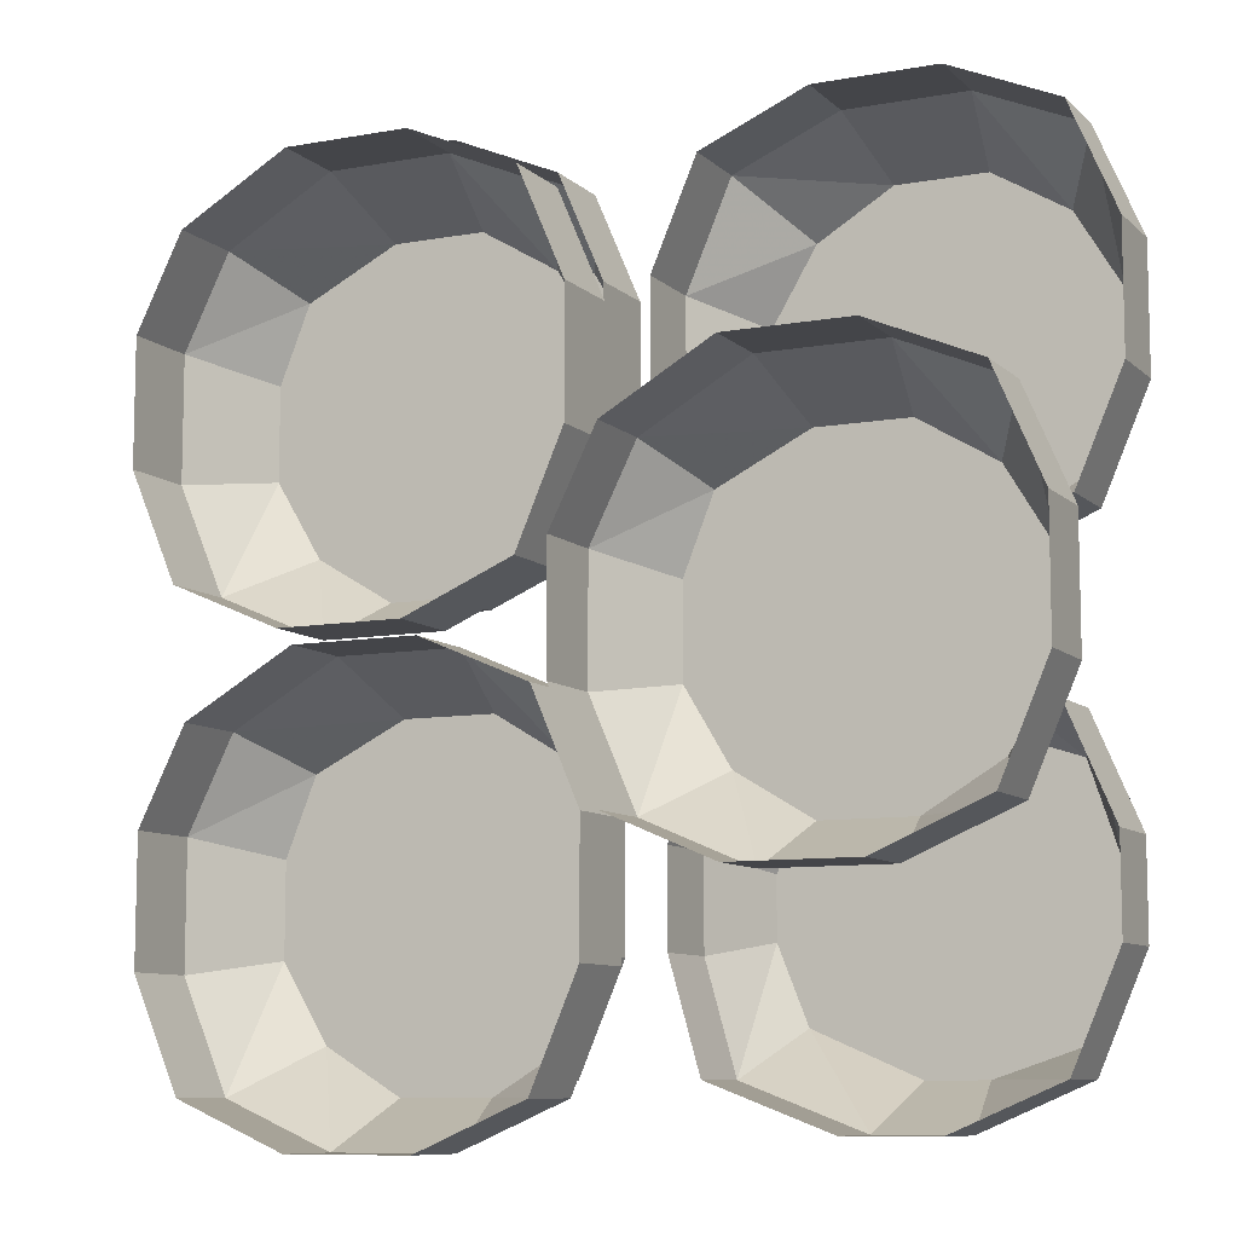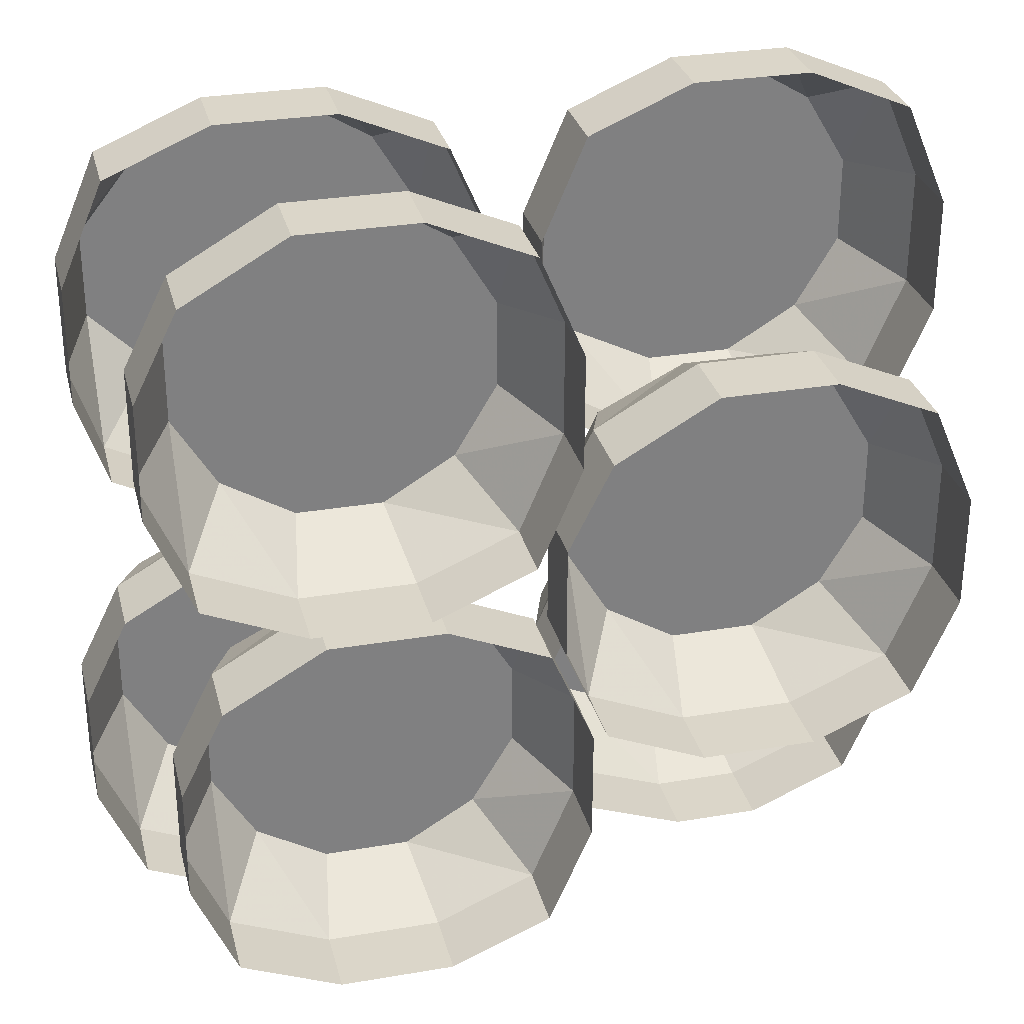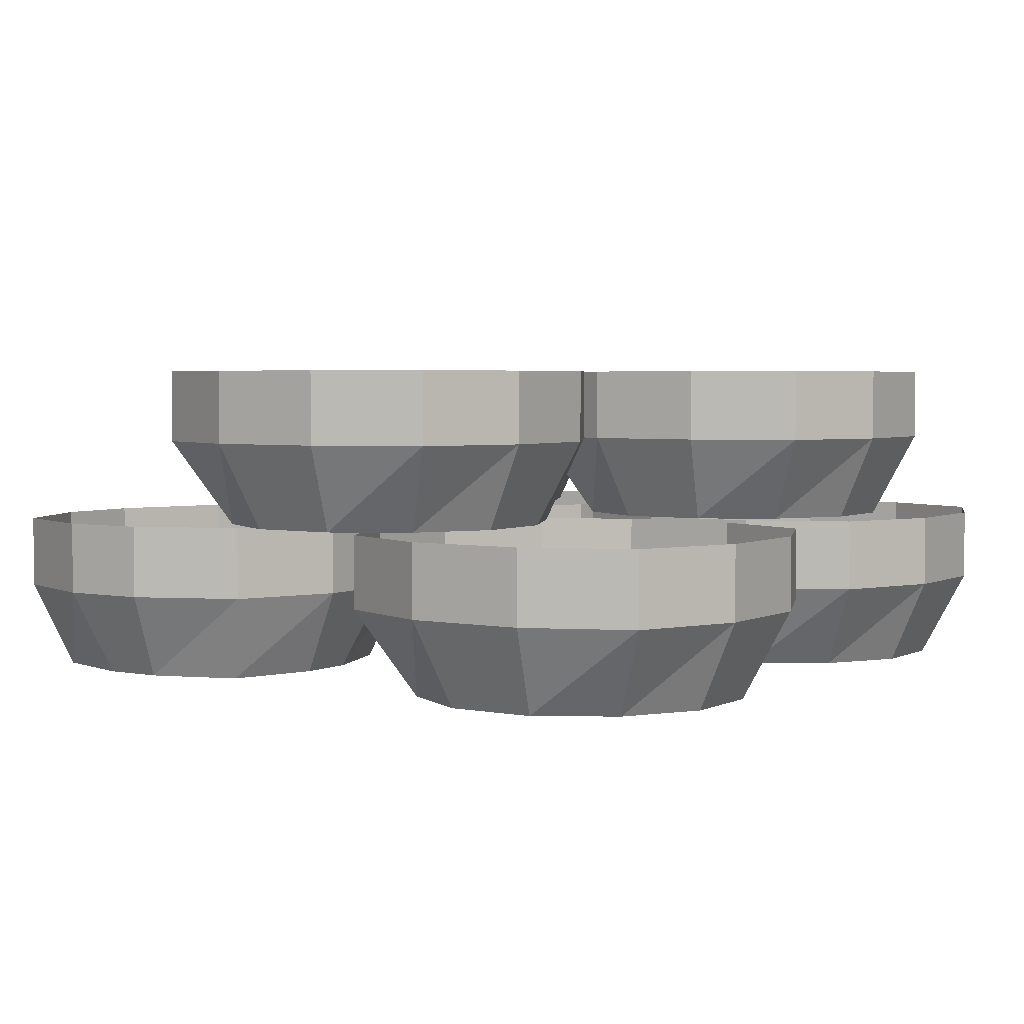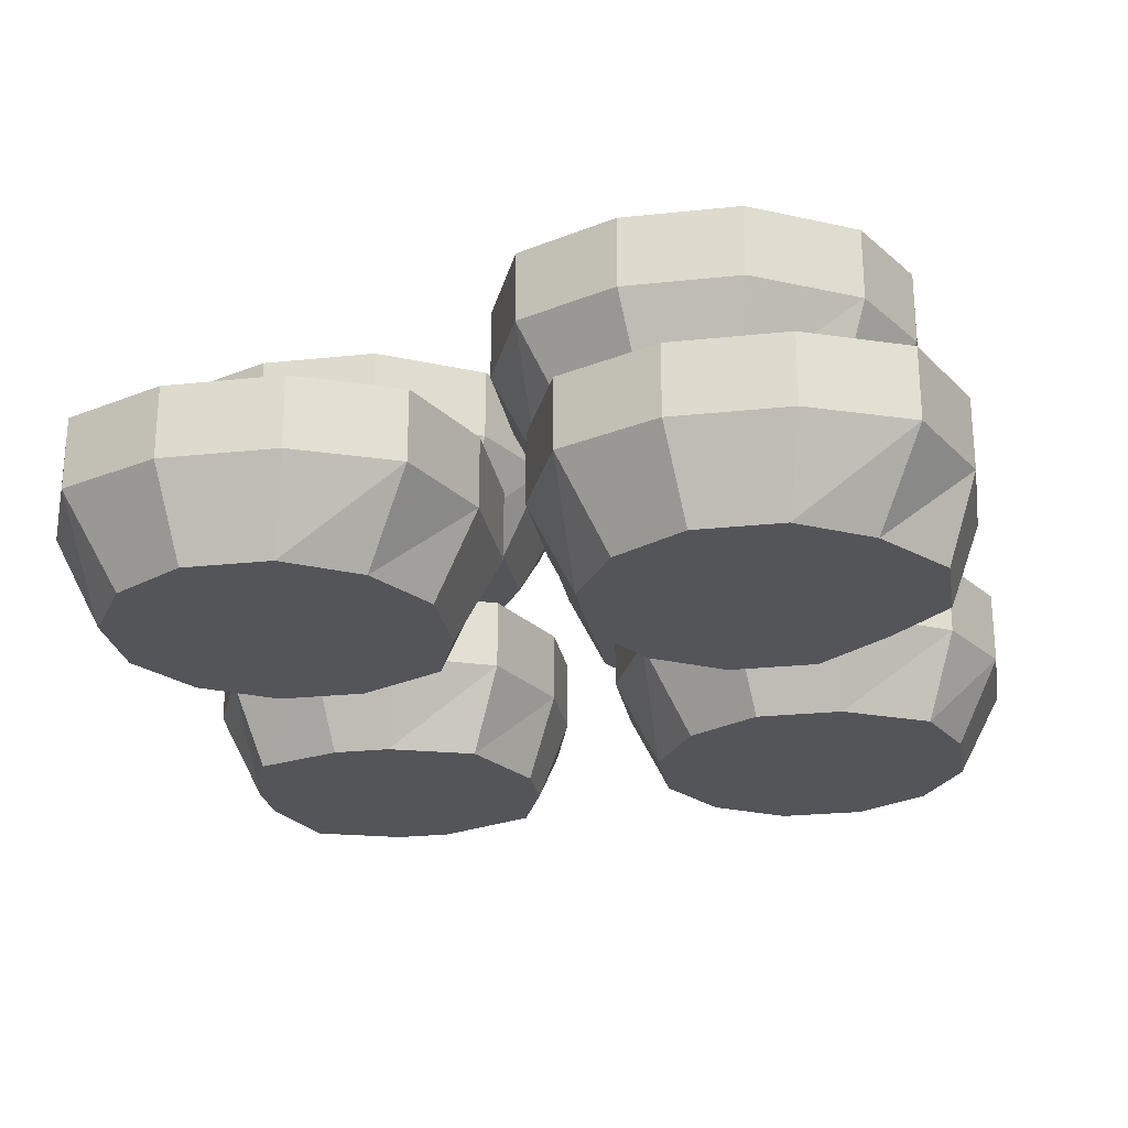
<metadata>
{"format":"obj","ext":"obj","renderer":"f3d","projection":"perspective","resolution":1024,"background":"white","views":[{"elev":-9.1,"azim":-154.3,"up":"+Z"},{"elev":30.0,"azim":166.1,"up":"+Z"},{"elev":3.5,"azim":-56.8,"up":"+Y"},{"elev":-24.7,"azim":9.8,"up":"+Y"}]}
</metadata>
<code>
v -0.2344 -0.5469 0.09375
v -0.2109 -0.5469 0.03906
v -0.1875 -0.5938 0.0625
v -0.2109 -0.5938 0.1016
v -0.2344 -0.5469 0.1562
v -0.2344 -0.5078 0.1562
v -0.2344 -0.5078 0.09375
v -0.2109 -0.5078 0.03906
v -0.1562 -0.5469 0.01562
v -0.1484 -0.5938 0.03906
v -0.1016 -0.5938 0.03906
v -0.05469 -0.5938 0.0625
v -0.03906 -0.5938 0.1016
v -0.03906 -0.5938 0.1484
v -0.0625 -0.5938 0.1875
v -0.1016 -0.5938 0.2109
v -0.1484 -0.5938 0.2109
v -0.1875 -0.5938 0.1875
v -0.2109 -0.5938 0.1484
v -0.2109 -0.5469 0.2109
v -0.2109 -0.5078 0.2109
v -0.09375 -0.5469 0.01562
v -0.03906 -0.5469 0.04688
v -0.01562 -0.5469 0.09375
v -0.01562 -0.5469 0.1562
v -0.03906 -0.5469 0.2109
v -0.09375 -0.5469 0.2344
v -0.1562 -0.5469 0.2344
v -0.1562 -0.5078 0.01562
v -0.09375 -0.5078 0.01562
v -0.03906 -0.5078 0.04688
v -0.01562 -0.5078 0.09375
v -0.01562 -0.5078 0.1562
v -0.03906 -0.5078 0.2109
v -0.09375 -0.5078 0.2344
v -0.1562 -0.5078 0.2344
v -0.1875 -0.5938 0.1328
v -0.1641 -0.5938 0.07031
v -0.1406 -0.5938 0.125
v -0.1797 -0.5938 0.1641
v -0.1094 -0.5938 0.125
v -0.07031 -0.5938 0.1641
v -0.1406 -0.5938 0.1875
v -0.1094 -0.5938 0.1875
v -0.09375 -0.5938 0.07031
v -0.0625 -0.5938 0.1328
v -0.125 -0.5938 0.0625
v 0.007812 -0.5469 0.09375
v 0.03125 -0.5469 0.03906
v 0.05469 -0.5938 0.0625
v 0.03125 -0.5938 0.1016
v 0.007812 -0.5469 0.1562
v 0.007812 -0.5078 0.1562
v 0.007812 -0.5078 0.09375
v 0.03125 -0.5078 0.03906
v 0.08594 -0.5469 0.01562
v 0.09375 -0.5938 0.03906
v 0.1406 -0.5938 0.03906
v 0.1797 -0.5938 0.07031
v 0.2109 -0.5938 0.1016
v 0.2109 -0.5938 0.1484
v 0.1797 -0.5938 0.1875
v 0.1406 -0.5938 0.2109
v 0.09375 -0.5938 0.2109
v 0.05469 -0.5938 0.1875
v 0.03125 -0.5938 0.1484
v 0.03125 -0.5469 0.2109
v 0.03125 -0.5078 0.2109
v 0.1484 -0.5469 0.01562
v 0.2109 -0.5469 0.04688
v 0.2266 -0.5469 0.09375
v 0.2266 -0.5469 0.1562
v 0.2031 -0.5469 0.2109
v 0.1484 -0.5469 0.2344
v 0.08594 -0.5469 0.2344
v 0.08594 -0.5078 0.01562
v 0.1484 -0.5078 0.01562
v 0.2109 -0.5078 0.04688
v 0.2266 -0.5078 0.09375
v 0.2266 -0.5078 0.1562
v 0.2031 -0.5078 0.2109
v 0.1484 -0.5078 0.2344
v 0.08594 -0.5078 0.2344
v 0.125 -0.5938 0.1406
v 0.1484 -0.5938 0.1719
v 0.1328 -0.5938 0.1797
v 0.1094 -0.5938 0.1484
v 0.1094 -0.5938 0.1016
v 0.125 -0.5938 0.1094
v 0.1328 -0.5938 0.07031
v 0.1484 -0.5938 0.07812
v 0.08594 -0.5938 0.1406
v 0.1172 -0.5938 0.1875
v 0.1016 -0.5938 0.1875
v 0.0625 -0.5938 0.1562
v 0.0625 -0.5938 0.09375
v 0.08594 -0.5938 0.1094
v 0.1016 -0.5938 0.0625
v 0.1172 -0.5938 0.0625
v 0.1484 -0.5938 0.1328
v 0.1719 -0.5938 0.1641
v 0.1641 -0.5938 0.1719
v 0.1328 -0.5938 0.1406
v 0.1328 -0.5938 0.1094
v 0.1484 -0.5938 0.1172
v 0.1641 -0.5938 0.07812
v 0.1719 -0.5938 0.08594
v 0.1797 -0.5938 0.1406
v 0.1641 -0.5938 0.1328
v 0.1641 -0.5938 0.1172
v 0.1797 -0.5938 0.1094
v -0.03906 -0.5938 -0.125
v -0.1094 -0.5938 -0.1172
v -0.125 -0.5938 -0.125
v -0.1094 -0.5938 -0.1328
v -0.1094 -0.5938 -0.2031
v -0.125 -0.5938 -0.1406
v -0.1875 -0.5938 -0.1719
v -0.1406 -0.5938 -0.125
v -0.1875 -0.5938 -0.07812
v -0.125 -0.5938 -0.1094
v -0.1094 -0.5938 -0.04688
v -0.2266 -0.5469 -0.1484
v -0.2031 -0.5469 -0.2031
v -0.1875 -0.5938 -0.1875
v -0.2031 -0.5938 -0.1406
v -0.2266 -0.5469 -0.1016
v -0.2266 -0.5078 -0.1016
v -0.2266 -0.5078 -0.1484
v -0.2031 -0.5078 -0.2031
v -0.1484 -0.5469 -0.2266
v -0.1406 -0.5938 -0.2031
v -0.05469 -0.5938 -0.1797
v -0.03906 -0.5938 -0.1406
v -0.03906 -0.5938 -0.1094
v -0.0625 -0.5938 -0.0625
v -0.1406 -0.5938 -0.04688
v -0.1875 -0.5938 -0.0625
v -0.2031 -0.5938 -0.1094
v -0.2031 -0.5469 -0.04688
v -0.2031 -0.5078 -0.04688
v -0.1016 -0.5469 -0.2266
v -0.03906 -0.5469 -0.2031
v -0.02344 -0.5469 -0.1484
v -0.02344 -0.5469 -0.1016
v -0.04688 -0.5469 -0.04688
v -0.1016 -0.5469 -0.02344
v -0.1484 -0.5469 -0.02344
v -0.1484 -0.5078 -0.2266
v -0.1016 -0.5078 -0.2266
v -0.03906 -0.5078 -0.2031
v -0.02344 -0.5078 -0.1484
v -0.02344 -0.5078 -0.1016
v -0.04688 -0.5078 -0.04688
v -0.1016 -0.5078 -0.02344
v -0.1484 -0.5078 -0.02344
v 0.03906 -0.5938 -0.09375
v 0.0625 -0.5938 -0.05469
v 0.03906 -0.5469 -0.03125
v 0.01562 -0.5469 -0.08594
v 0.03906 -0.5938 -0.1406
v 0.1016 -0.5938 -0.03125
v 0.09375 -0.5469 -0.007812
v 0.09375 -0.5078 -0.007812
v 0.03906 -0.5078 -0.03125
v 0.01562 -0.5078 -0.08594
v 0.01562 -0.5469 -0.1484
v 0.0625 -0.5938 -0.1797
v 0.1016 -0.5938 -0.2031
v 0.1484 -0.5938 -0.2031
v 0.1875 -0.5938 -0.1797
v 0.2109 -0.5938 -0.1406
v 0.2109 -0.5938 -0.09375
v 0.1953 -0.5938 -0.05469
v 0.1484 -0.5938 -0.03125
v 0.1562 -0.5469 -0.007812
v 0.1562 -0.5078 -0.007812
v 0.2109 -0.5469 -0.03906
v 0.2109 -0.5078 -0.03906
v 0.2344 -0.5469 -0.08594
v 0.2344 -0.5078 -0.08594
v 0.2344 -0.5469 -0.1484
v 0.2344 -0.5078 -0.1484
v 0.2109 -0.5469 -0.2031
v 0.2109 -0.5078 -0.2031
v 0.1562 -0.5469 -0.2266
v 0.1562 -0.5078 -0.2266
v 0.09375 -0.5469 -0.2266
v 0.09375 -0.5078 -0.2266
v 0.03906 -0.5469 -0.2031
v 0.03906 -0.5078 -0.2031
v 0.01562 -0.5078 -0.1484
v -0.2031 -0.5078 0.01562
v -0.1797 -0.5078 0.05469
v -0.2031 -0.4609 0.07812
v -0.2266 -0.4609 0.02344
v -0.2031 -0.5078 -0.03125
v -0.1406 -0.5078 0.07812
v -0.1484 -0.4609 0.1016
v -0.1484 -0.4219 0.1016
v -0.2031 -0.4219 0.07812
v -0.2266 -0.4219 0.02344
v -0.2266 -0.4609 -0.03906
v -0.1797 -0.5078 -0.07031
v -0.1406 -0.5078 -0.09375
v -0.09375 -0.5078 -0.09375
v -0.05469 -0.5078 -0.07031
v -0.03125 -0.5078 -0.03125
v -0.03125 -0.5078 0.01562
v -0.04688 -0.5078 0.05469
v -0.09375 -0.5078 0.07812
v -0.08594 -0.4609 0.1016
v -0.08594 -0.4219 0.1016
v -0.03125 -0.4609 0.07031
v -0.03125 -0.4219 0.07031
v -0.007812 -0.4609 0.02344
v -0.007812 -0.4219 0.02344
v -0.007812 -0.4609 -0.03906
v -0.007812 -0.4219 -0.03906
v -0.03125 -0.4609 -0.09375
v -0.03125 -0.4219 -0.09375
v -0.08594 -0.4609 -0.1172
v -0.08594 -0.4219 -0.1172
v -0.1484 -0.4609 -0.1172
v -0.1484 -0.4219 -0.1172
v -0.2031 -0.4609 -0.09375
v -0.2031 -0.4219 -0.09375
v -0.2266 -0.4219 -0.03906
v 0 -0.5078 -0.1016
v 0.02344 -0.5078 -0.0625
v 0 -0.4609 -0.03906
v -0.02344 -0.4609 -0.09375
v 0 -0.5078 -0.1484
v 0.0625 -0.5078 -0.03906
v 0.05469 -0.4609 -0.01562
v 0.05469 -0.4219 -0.01562
v 0 -0.4219 -0.03906
v -0.02344 -0.4219 -0.09375
v -0.02344 -0.4609 -0.1562
v 0.02344 -0.5078 -0.1875
v 0.0625 -0.5078 -0.2109
v 0.1094 -0.5078 -0.2109
v 0.1484 -0.5078 -0.1875
v 0.1719 -0.5078 -0.1484
v 0.1719 -0.5078 -0.1016
v 0.1562 -0.5078 -0.0625
v 0.1094 -0.5078 -0.03906
v 0.1172 -0.4609 -0.01562
v 0.1172 -0.4219 -0.01562
v 0.1719 -0.4609 -0.04688
v 0.1719 -0.4219 -0.04688
v 0.1953 -0.4609 -0.09375
v 0.1953 -0.4219 -0.09375
v 0.1953 -0.4609 -0.1562
v 0.1953 -0.4219 -0.1562
v 0.1719 -0.4609 -0.2109
v 0.1719 -0.4219 -0.2109
v 0.1172 -0.4609 -0.2344
v 0.1172 -0.4219 -0.2344
v 0.05469 -0.4609 -0.2344
v 0.05469 -0.4219 -0.2344
v 0 -0.4609 -0.2109
v 0 -0.4219 -0.2109
v -0.02344 -0.4219 -0.1562
v 0.007812 -0.5078 0.125
v 0.03125 -0.5078 0.1641
v 0.007812 -0.4609 0.1875
v -0.01562 -0.4609 0.1328
v 0.007812 -0.5078 0.07812
v 0.07031 -0.5078 0.1875
v 0.0625 -0.4609 0.2109
v 0.0625 -0.4219 0.2109
v 0.007812 -0.4219 0.1875
v -0.01562 -0.4219 0.1328
v -0.01562 -0.4609 0.07031
v 0.07031 -0.5078 0.01562
v 0.1172 -0.5078 0.01562
v 0.1562 -0.5078 0.03906
v 0.1797 -0.5078 0.07812
v 0.1797 -0.5078 0.125
v 0.1641 -0.5078 0.1641
v 0.1172 -0.5078 0.1875
v 0.125 -0.4609 0.2109
v 0.125 -0.4219 0.2109
v 0.1797 -0.4609 0.1797
v 0.1797 -0.4219 0.1797
v 0.2031 -0.4609 0.1328
v 0.2031 -0.4219 0.1328
v 0.2031 -0.4609 0.07031
v 0.2031 -0.4219 0.07031
v 0.1797 -0.4609 0.01562
v 0.1797 -0.4219 0.01562
v 0.125 -0.4609 -0.007812
v 0.125 -0.4219 -0.007812
v 0.0625 -0.4609 -0.007812
v 0.0625 -0.4219 -0.007812
v 0.007812 -0.4609 0.01562
v 0.007812 -0.4219 0.01562
v -0.01562 -0.4219 0.07031
v -0.2344 -0.5469 0.09375
v -0.2344 -0.5469 0.09375
f 1 2 3
f 1 3 4
f 1 4 5
f 1 5 6
f 1 6 7
f 1 7 2
f 2 7 8
f 2 8 9
f 2 9 10
f 2 10 3
f 3 10 4
f 4 10 11
f 4 11 12
f 4 12 13
f 4 13 14
f 4 14 15
f 4 15 16
f 4 16 17
f 4 17 18
f 4 18 19
f 4 19 5
f 5 19 20
f 5 20 21
f 5 21 6
f 9 22 11
f 9 11 10
f 22 23 12
f 22 12 11
f 23 24 13
f 23 13 12
f 24 25 14
f 24 14 13
f 25 26 15
f 25 15 14
f 26 27 16
f 26 16 15
f 27 28 17
f 27 17 16
f 28 20 18
f 28 18 17
f 20 19 18
f 8 29 9
f 9 29 22
f 22 29 30
f 22 30 23
f 23 30 31
f 23 31 24
f 24 31 32
f 24 32 25
f 25 32 33
f 25 33 26
f 26 33 34
f 26 34 27
f 27 34 35
f 27 35 28
f 28 35 36
f 28 36 20
f 20 36 21
f 48 49 50
f 48 50 51
f 48 51 52
f 48 52 53
f 48 53 54
f 48 54 49
f 49 54 55
f 49 55 56
f 49 56 57
f 49 57 50
f 50 57 51
f 51 57 58
f 51 58 59
f 51 59 60
f 51 60 61
f 51 61 62
f 51 62 63
f 51 63 64
f 51 64 65
f 51 65 66
f 51 66 52
f 52 66 67
f 52 67 68
f 52 68 53
f 56 69 58
f 56 58 57
f 69 70 59
f 69 59 58
f 70 71 60
f 70 60 59
f 71 72 61
f 71 61 60
f 72 73 62
f 72 62 61
f 73 74 63
f 73 63 62
f 74 75 64
f 74 64 63
f 75 67 65
f 75 65 64
f 67 66 65
f 55 76 56
f 56 76 69
f 69 76 77
f 69 77 70
f 70 77 78
f 70 78 71
f 71 78 79
f 71 79 72
f 72 79 80
f 72 80 73
f 73 80 81
f 73 81 74
f 74 81 82
f 74 82 75
f 75 82 83
f 75 83 67
f 67 83 68
f 123 124 125
f 123 125 126
f 123 126 127
f 123 127 128
f 123 128 129
f 123 129 124
f 124 129 130
f 124 130 131
f 124 131 132
f 124 132 125
f 125 132 126
f 126 132 116
f 126 116 133
f 126 133 134
f 126 134 135
f 126 135 136
f 126 136 122
f 126 122 137
f 126 137 138
f 126 138 139
f 126 139 127
f 127 139 140
f 127 140 141
f 127 141 128
f 131 142 116
f 131 116 132
f 142 143 133
f 142 133 116
f 143 144 134
f 143 134 133
f 144 145 135
f 144 135 134
f 145 146 136
f 145 136 135
f 146 147 122
f 146 122 136
f 147 148 137
f 147 137 122
f 148 140 138
f 148 138 137
f 140 139 138
f 130 149 131
f 131 149 142
f 142 149 150
f 142 150 143
f 143 150 151
f 143 151 144
f 144 151 152
f 144 152 145
f 145 152 153
f 145 153 146
f 146 153 154
f 146 154 147
f 147 154 155
f 147 155 148
f 148 155 156
f 148 156 140
f 140 156 141
f 157 158 159
f 157 159 160
f 157 160 161
f 157 161 158
f 158 161 162
f 158 162 163
f 158 163 159
f 159 163 164
f 159 164 165
f 159 165 160
f 160 165 166
f 160 166 167
f 160 167 161
f 161 167 168
f 161 168 169
f 161 169 170
f 161 170 171
f 161 171 172
f 161 172 173
f 161 173 174
f 161 174 175
f 161 175 162
f 162 175 176
f 162 176 163
f 163 176 177
f 163 177 164
f 175 174 178
f 175 178 176
f 176 178 179
f 176 179 177
f 174 173 180
f 174 180 178
f 178 180 181
f 178 181 179
f 173 172 182
f 173 182 180
f 180 182 183
f 180 183 181
f 172 171 184
f 172 184 182
f 182 184 185
f 182 185 183
f 171 170 186
f 171 186 184
f 184 186 187
f 184 187 185
f 170 169 188
f 170 188 186
f 186 188 189
f 186 189 187
f 169 168 190
f 169 190 188
f 188 190 191
f 188 191 189
f 168 167 190
f 190 167 192
f 190 192 191
f 167 166 192
f 193 194 195
f 193 195 196
f 193 196 197
f 193 197 194
f 194 197 198
f 194 198 199
f 194 199 195
f 195 199 200
f 195 200 201
f 195 201 196
f 196 201 202
f 196 202 203
f 196 203 197
f 197 203 204
f 197 204 205
f 197 205 206
f 197 206 207
f 197 207 208
f 197 208 209
f 197 209 210
f 197 210 211
f 197 211 198
f 198 211 212
f 198 212 199
f 199 212 213
f 199 213 200
f 211 210 214
f 211 214 212
f 212 214 215
f 212 215 213
f 210 209 216
f 210 216 214
f 214 216 217
f 214 217 215
f 209 208 218
f 209 218 216
f 216 218 219
f 216 219 217
f 208 207 220
f 208 220 218
f 218 220 221
f 218 221 219
f 207 206 222
f 207 222 220
f 220 222 223
f 220 223 221
f 206 205 224
f 206 224 222
f 222 224 225
f 222 225 223
f 205 204 226
f 205 226 224
f 224 226 227
f 224 227 225
f 204 203 226
f 226 203 228
f 226 228 227
f 203 202 228
f 229 230 231
f 229 231 232
f 229 232 233
f 229 233 230
f 230 233 234
f 230 234 235
f 230 235 231
f 231 235 236
f 231 236 237
f 231 237 232
f 232 237 238
f 232 238 239
f 232 239 233
f 233 239 240
f 233 240 241
f 233 241 242
f 233 242 243
f 233 243 244
f 233 244 245
f 233 245 246
f 233 246 247
f 233 247 234
f 234 247 248
f 234 248 235
f 235 248 249
f 235 249 236
f 247 246 250
f 247 250 248
f 248 250 251
f 248 251 249
f 246 245 252
f 246 252 250
f 250 252 253
f 250 253 251
f 245 244 254
f 245 254 252
f 252 254 255
f 252 255 253
f 244 243 256
f 244 256 254
f 254 256 257
f 254 257 255
f 243 242 258
f 243 258 256
f 256 258 259
f 256 259 257
f 242 241 260
f 242 260 258
f 258 260 261
f 258 261 259
f 241 240 262
f 241 262 260
f 260 262 263
f 260 263 261
f 240 239 262
f 262 239 264
f 262 264 263
f 239 238 264
f 265 266 267
f 265 267 268
f 265 268 269
f 265 269 266
f 266 269 270
f 266 270 271
f 266 271 267
f 267 271 272
f 267 272 273
f 267 273 268
f 268 273 274
f 268 274 275
f 268 275 269
f 269 275 55
f 269 55 276
f 269 276 277
f 269 277 278
f 269 278 279
f 269 279 280
f 269 280 281
f 269 281 282
f 269 282 270
f 270 282 283
f 270 283 271
f 271 283 284
f 271 284 272
f 282 281 285
f 282 285 283
f 283 285 286
f 283 286 284
f 281 280 287
f 281 287 285
f 285 287 288
f 285 288 286
f 280 279 289
f 280 289 287
f 287 289 290
f 287 290 288
f 279 278 291
f 279 291 289
f 289 291 292
f 289 292 290
f 278 277 293
f 278 293 291
f 291 293 294
f 291 294 292
f 277 276 295
f 277 295 293
f 293 295 296
f 293 296 294
f 276 55 297
f 276 297 295
f 295 297 298
f 295 298 296
f 55 275 297
f 297 275 299
f 297 299 298
f 275 274 299
f 37 38 39
f 37 39 40
f 40 39 41
f 40 41 42
f 40 42 43
f 43 42 44
f 41 45 46
f 41 46 42
f 47 41 39
f 84 85 86
f 84 86 87
f 84 87 88
f 84 88 89
f 89 88 90
f 89 90 91
f 92 93 94
f 92 94 95
f 92 95 96
f 92 96 97
f 97 96 98
f 97 98 99
f 100 101 102
f 100 102 103
f 100 103 104
f 100 104 105
f 105 104 106
f 105 106 107
f 108 109 110
f 108 110 111
f 112 113 114
f 112 114 115
f 115 114 116
f 116 114 117
f 117 114 118
f 118 114 119
f 119 114 120
f 120 114 121
f 121 114 122
f 122 114 113

</code>
